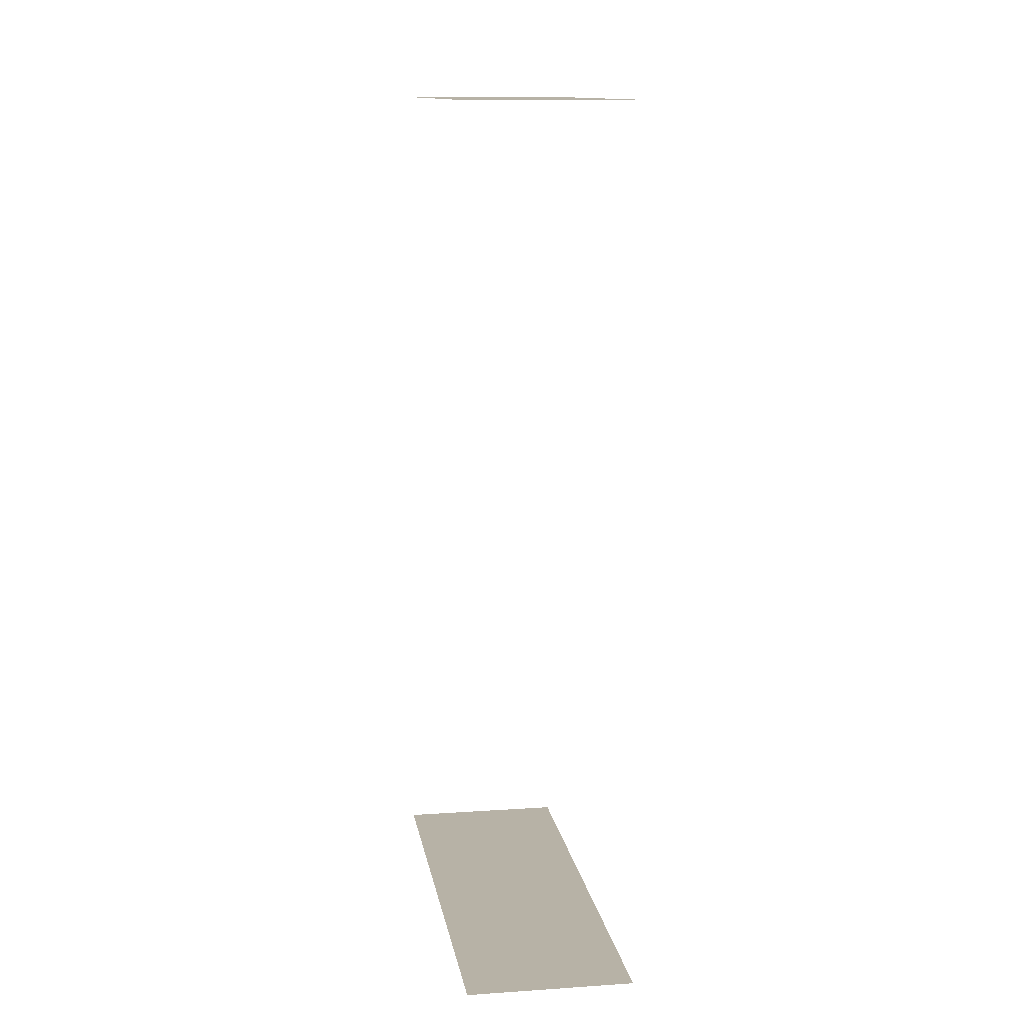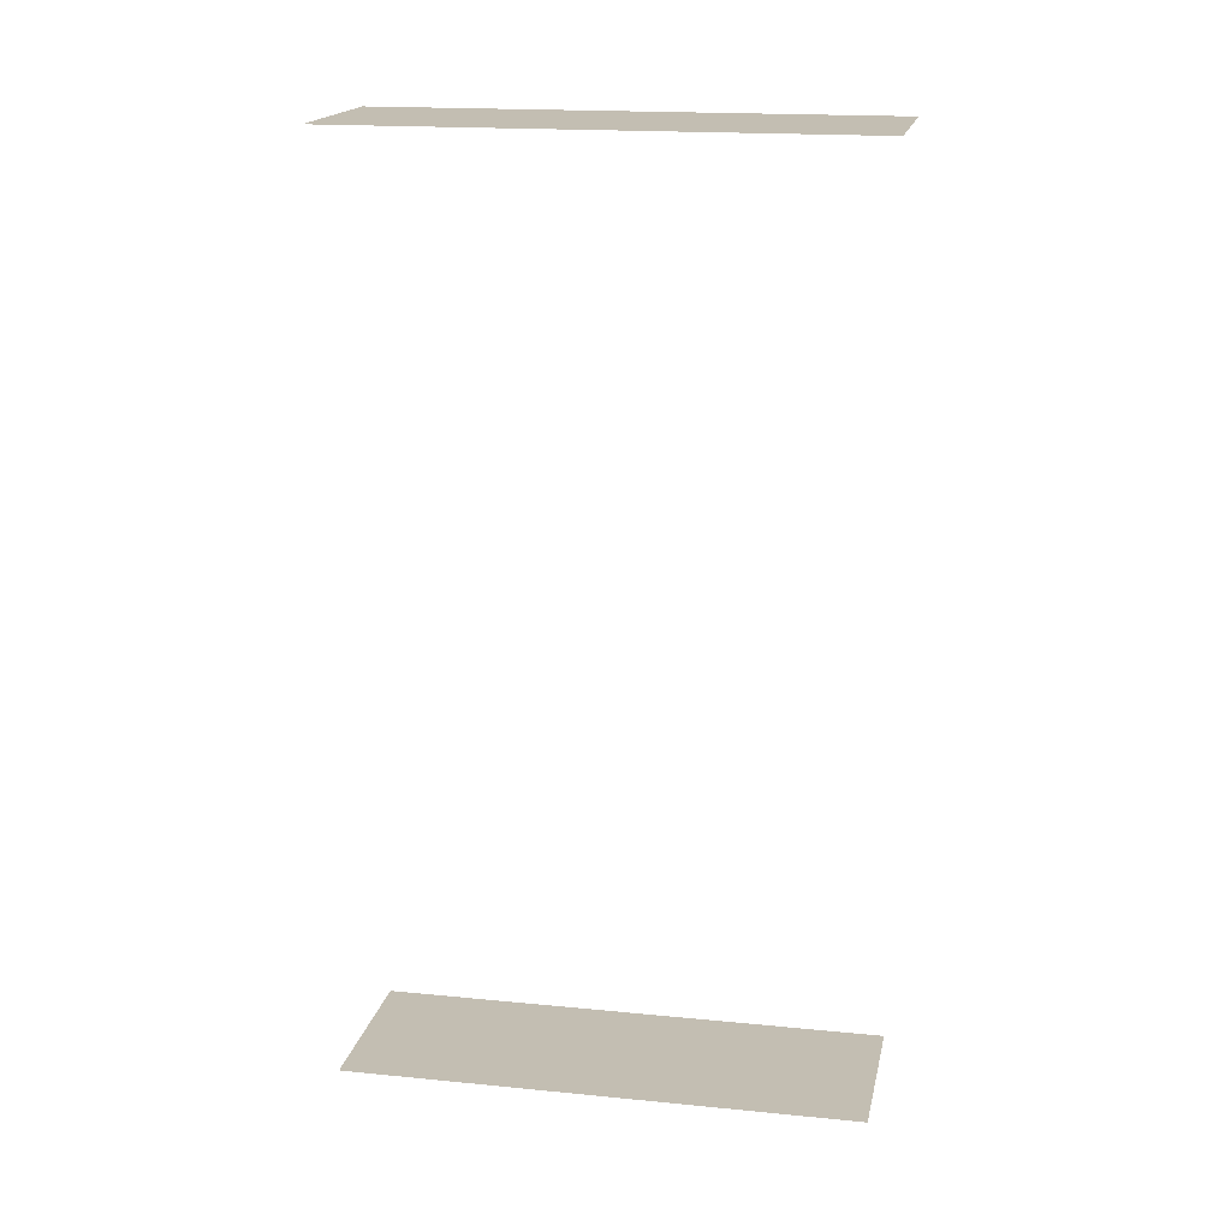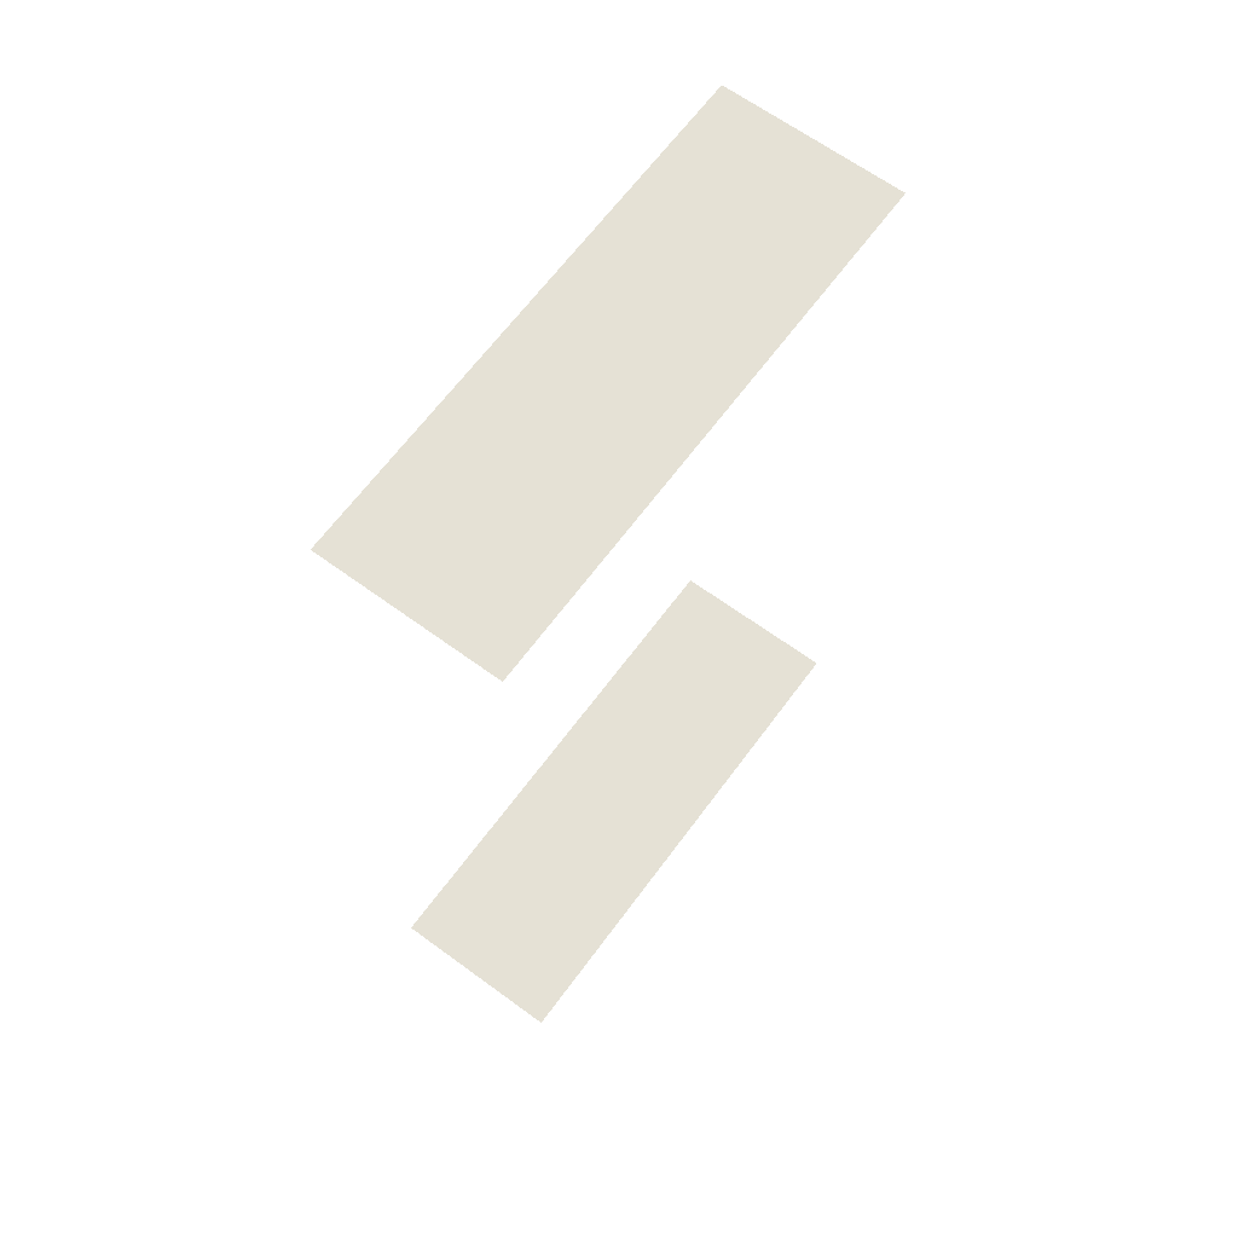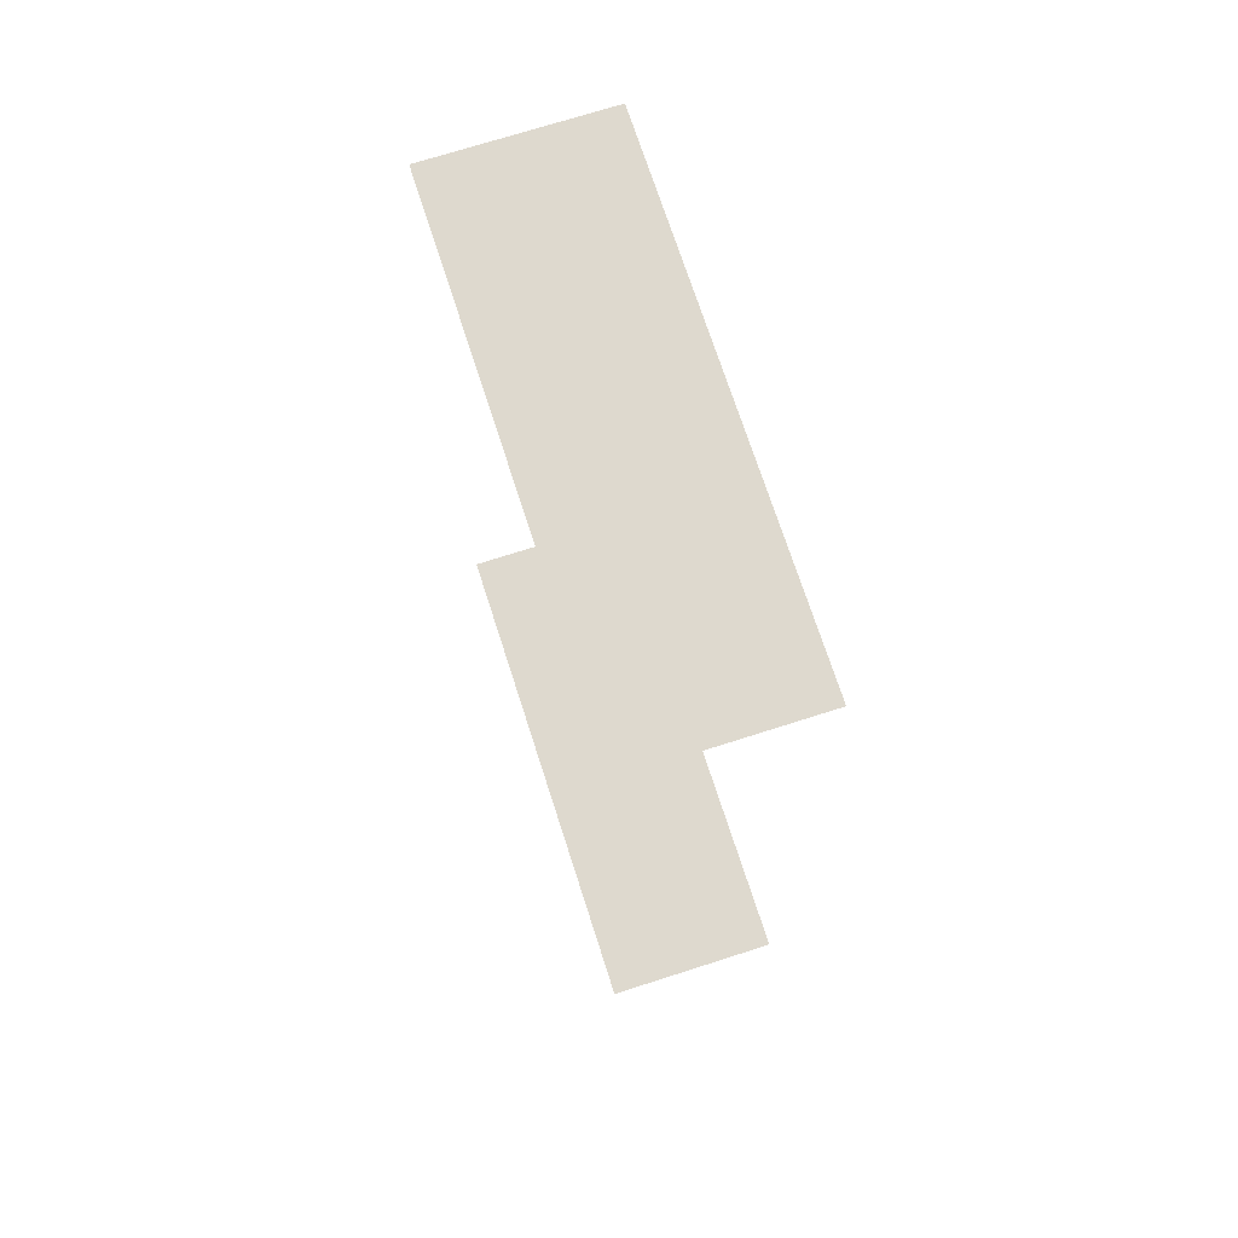
<metadata>
{"format":"obj","ext":"obj","renderer":"f3d","projection":"perspective","resolution":1024,"background":"white","views":[{"elev":12.4,"azim":142.6,"up":"+Z"},{"elev":17.3,"azim":-107.1,"up":"+Z"},{"elev":65.1,"azim":-172.0,"up":"+Z"},{"elev":71.4,"azim":133.8,"up":"+Z"}]}
</metadata>
<code>
o geometryt000010000010000110010110000110000110100000100110st96
v 752.9 -318.3 655.9
v 761.4 -322.9 655.9
v 748 -347.7 655.9
v 739.5 -343.1 655.9
v 752.9 -318.3 705.6
v 739.5 -343.1 705.6
v 748 -347.7 705.6
v 761.4 -322.9 705.6
f 1 2 3
f 1 3 4
f 5 6 7
f 8 5 7

</code>
